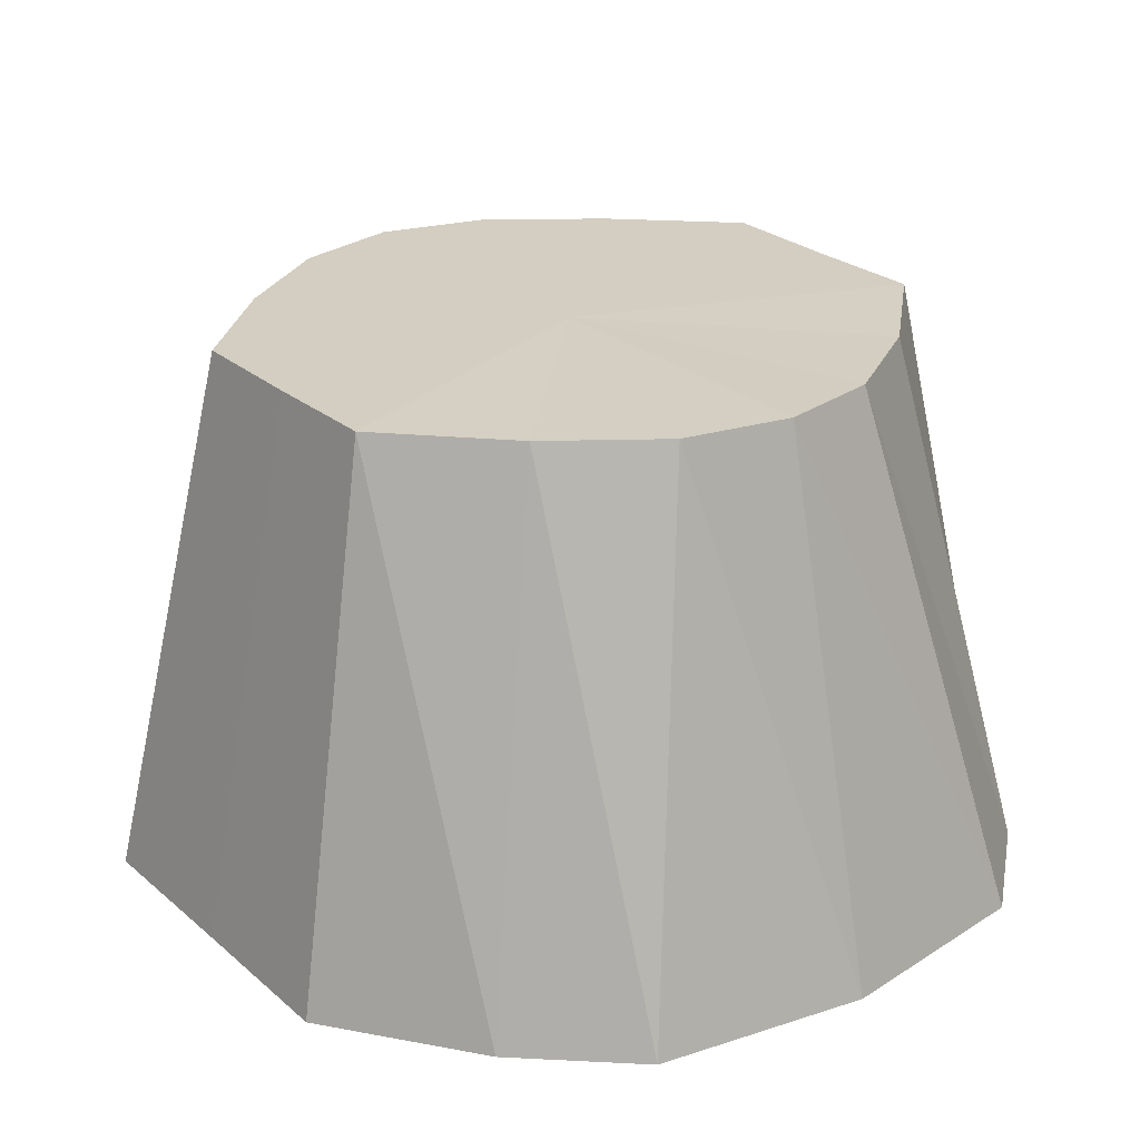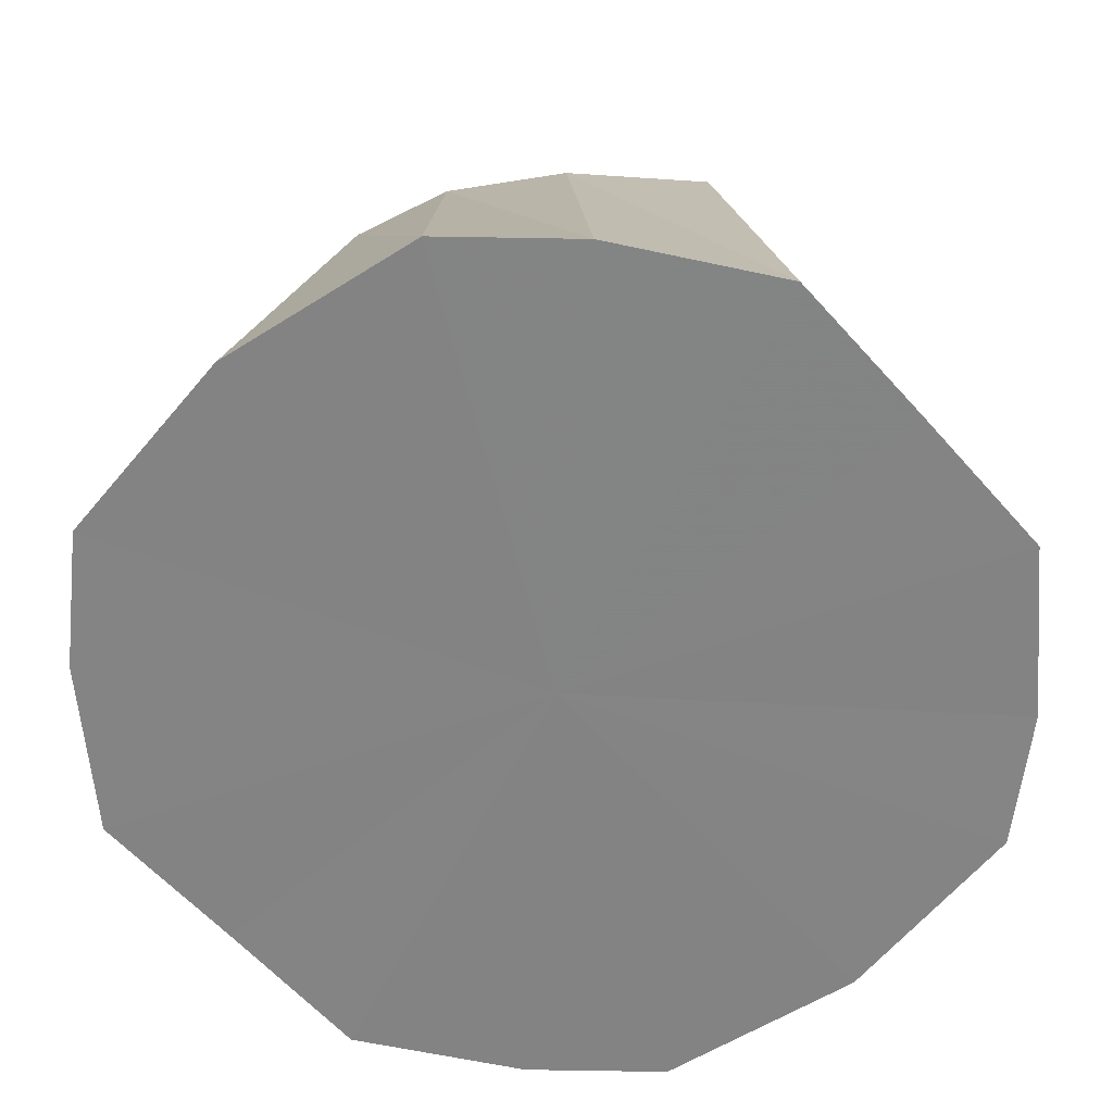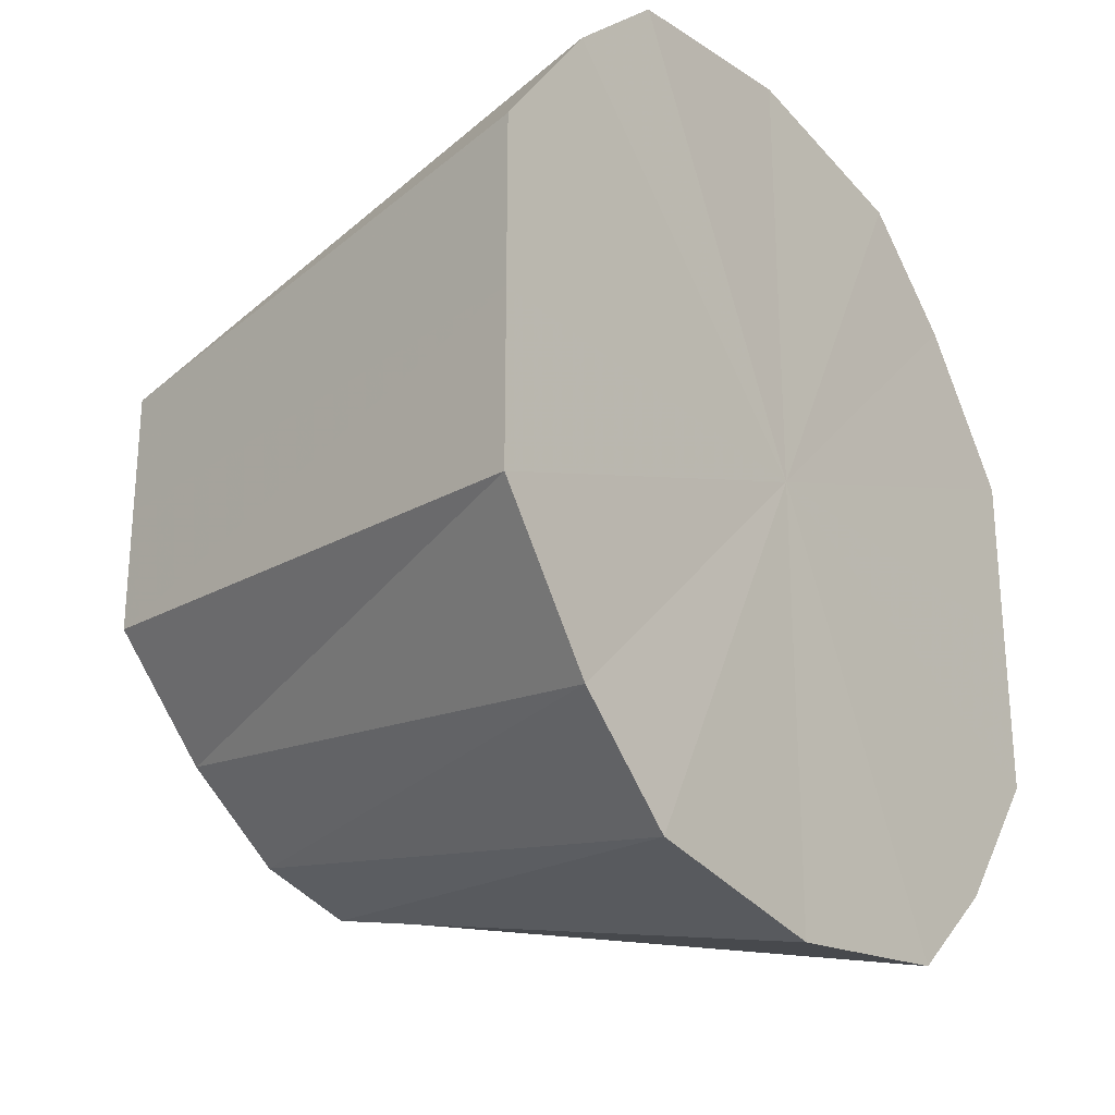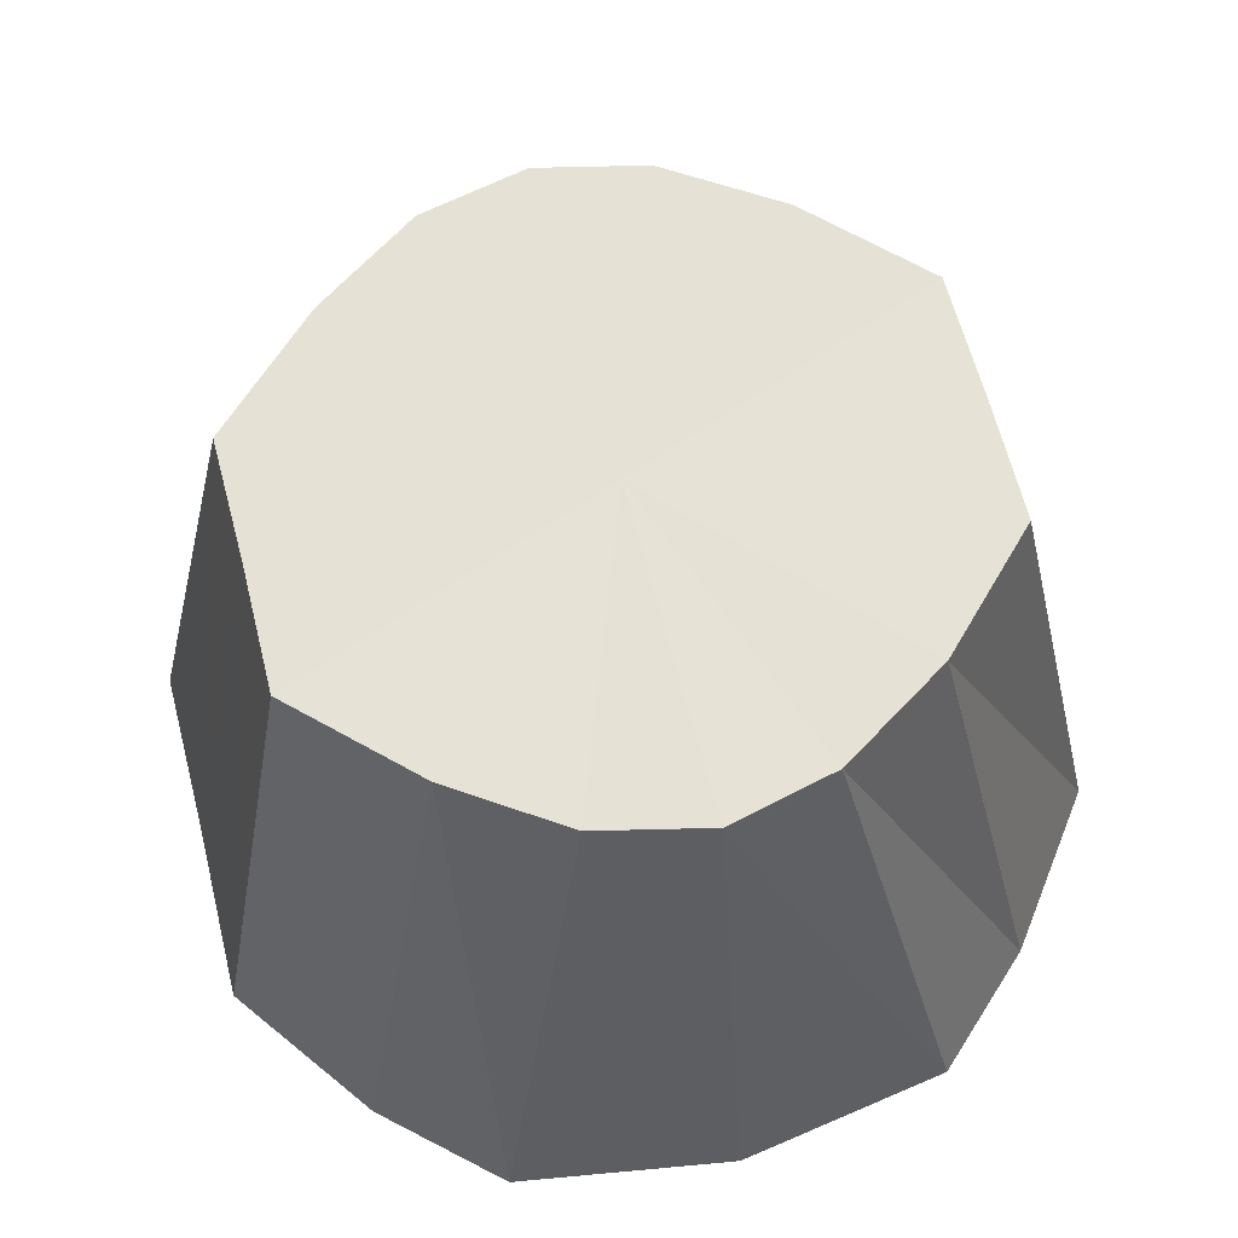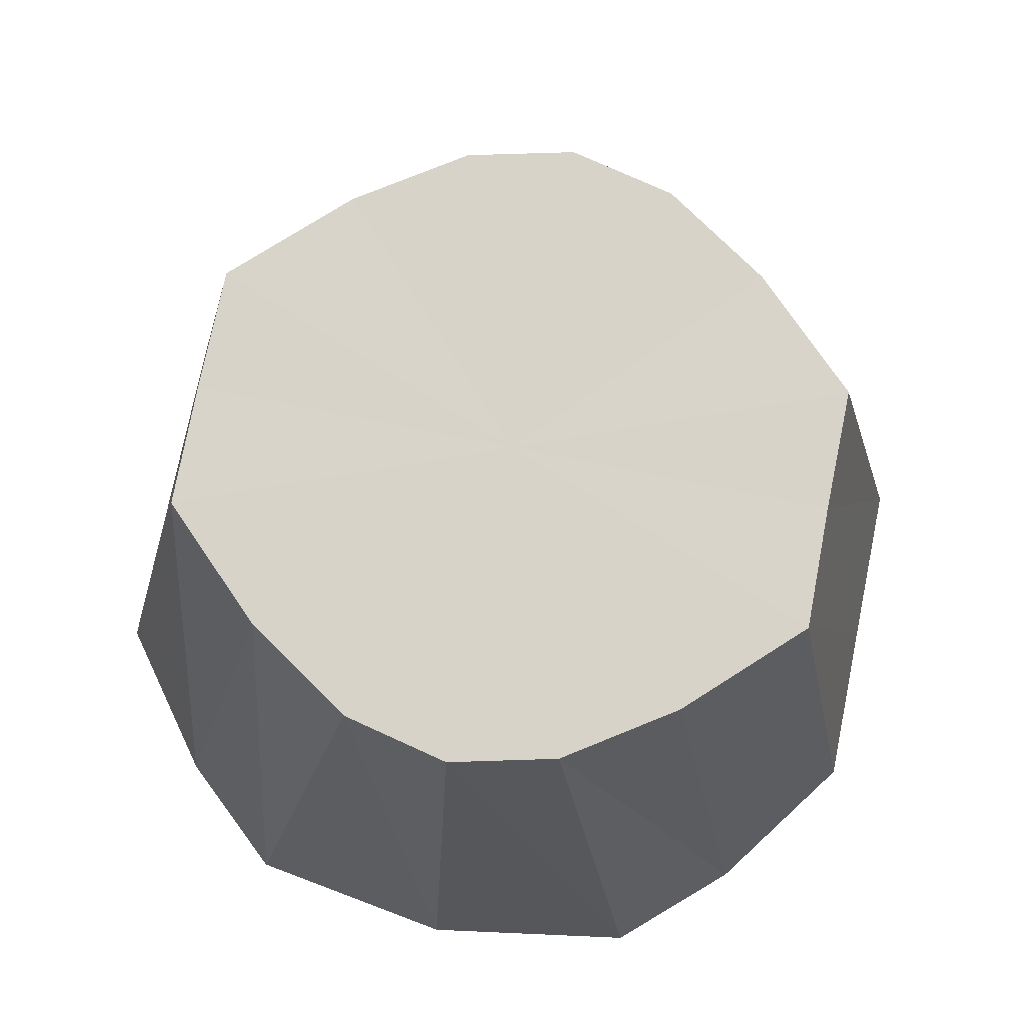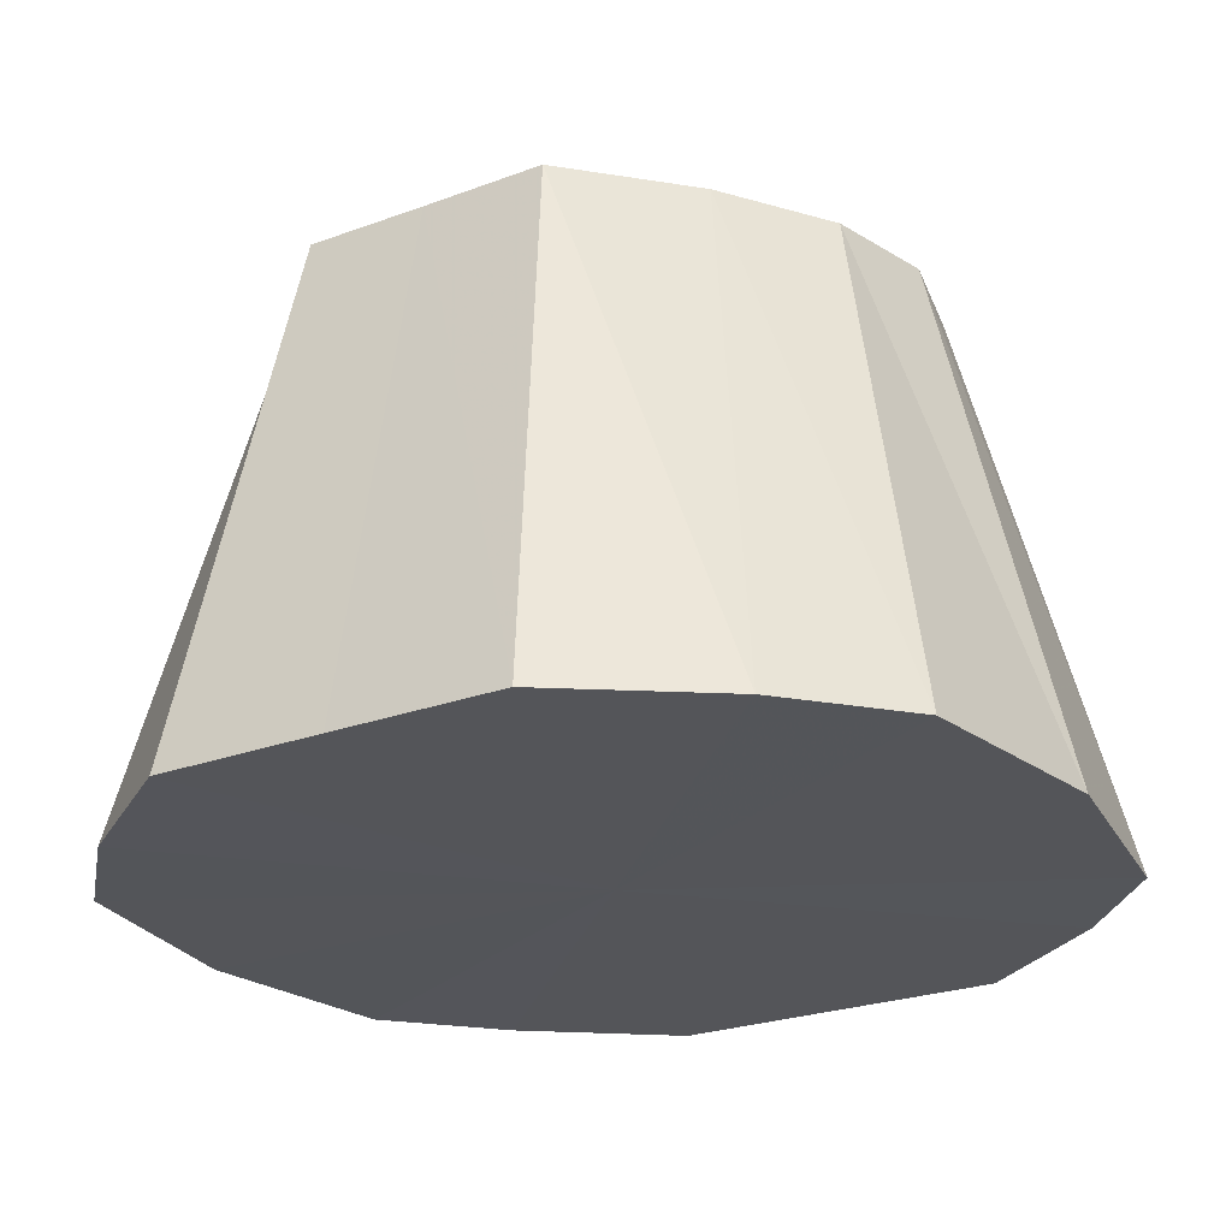
<metadata>
{"format":"obj","ext":"obj","renderer":"f3d","projection":"perspective","resolution":1024,"background":"white","views":[{"elev":25.3,"azim":-36.9,"up":"+Y"},{"elev":-61.3,"azim":41.3,"up":"+Y"},{"elev":-26.3,"azim":-53.3,"up":"+Z"},{"elev":64.1,"azim":165.6,"up":"+Y"},{"elev":75.9,"azim":-168.6,"up":"+Y"},{"elev":-24.7,"azim":-58.7,"up":"+Y"}]}
</metadata>
<code>
o 22442
v 2222 1870 14.56
v 2222 1870 14.56
v 2222 1870 14.55
v 2222 1870 14.55
v 2222 1870 14.55
v 2222 1870 14.56
v 2222 1870 14.53
v 2222 1870 14.54
v 2222 1870 14.55
v 2222 1870 14.52
v 2222 1870 14.56
v 2222 1870 14.55
v 2222 1870 14.56
v 2222 1870 14.53
v 2222 1870 14.53
v 2222 1870 14.52
v 2222 1870 14.56
v 2222 1870 14.54
v 2222 1870 14.55
v 2222 1870 14.5
v 2222 1870 14.52
v 2222 1870 14.52
v 2222 1870 14.55
v 2222 1870 14.53
v 2222 1870 14.53
v 2222 1870 14.5
v 2222 1870 14.51
v 2222 1870 14.49
v 2222 1870 14.53
v 2222 1870 14.52
v 2222 1870 14.52
v 2222 1870 14.48
v 2222 1870 14.5
v 2222 1870 14.49
v 2222 1870 14.51
v 2222 1870 14.52
v 2222 1870 14.5
v 2222 1870 14.48
v 2222 1870 14.49
v 2222 1870 14.48
v 2222 1870 14.5
v 2222 1870 14.5
v 2222 1870 14.49
v 2222 1870 14.49
v 2222 1870 14.49
v 2222 1870 14.48
v 2222 1870 14.49
v 2222 1870 14.48
v 2222 1870 14.48
v 2222 1870 14.56
v 2222 1870 14.52
v 2222 1870 14.56
v 2222 1870 14.55
v 2222 1870 14.56
v 2222 1870 14.53
v 2222 1870 14.55
v 2222 1870 14.52
v 2222 1870 14.53
v 2222 1870 14.5
v 2222 1870 14.52
v 2222 1870 14.49
v 2222 1870 14.5
v 2222 1870 14.48
v 2222 1870 14.49
v 2222 1870 14.48
v 2222 1870 14.48
f 1 2 3
f 2 4 5
f 6 5 3
f 4 7 8
f 9 8 5
f 3 5 10
f 5 8 10
f 11 3 12
f 12 3 10
f 13 1 12
f 14 15 8
f 8 15 10
f 7 16 15
f 17 12 18
f 18 12 10
f 19 13 18
f 16 20 21
f 22 21 15
f 15 21 10
f 23 18 24
f 24 18 10
f 25 19 24
f 26 27 21
f 21 27 10
f 20 28 27
f 29 24 30
f 30 24 10
f 31 25 30
f 28 32 33
f 27 33 10
f 34 33 27
f 35 30 10
f 36 30 35
f 37 31 35
f 38 39 33
f 33 39 10
f 32 40 39
f 41 35 10
f 42 35 41
f 43 37 41
f 44 41 10
f 45 41 44
f 46 43 44
f 40 46 47
f 47 44 10
f 39 47 10
f 48 44 47
f 49 47 39
f 50 51 52
f 52 51 53
f 54 51 50
f 53 51 55
f 56 51 54
f 55 51 57
f 58 51 56
f 57 51 59
f 60 51 58
f 59 51 61
f 62 51 60
f 61 51 63
f 64 51 62
f 63 51 65
f 66 51 64
f 65 51 66

</code>
